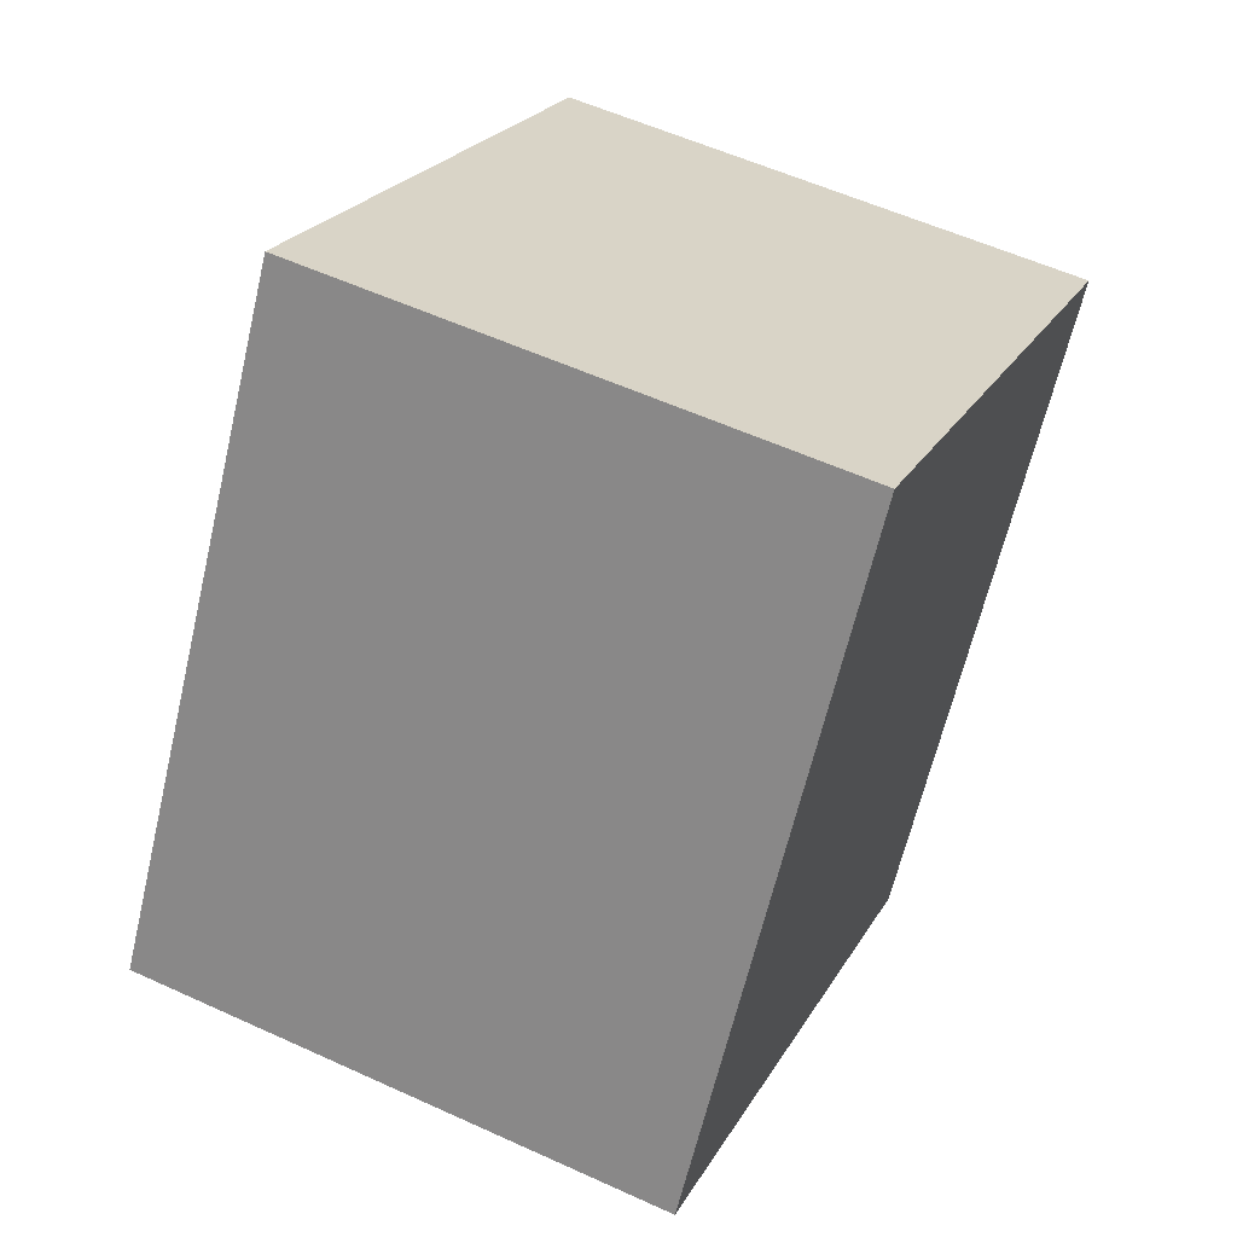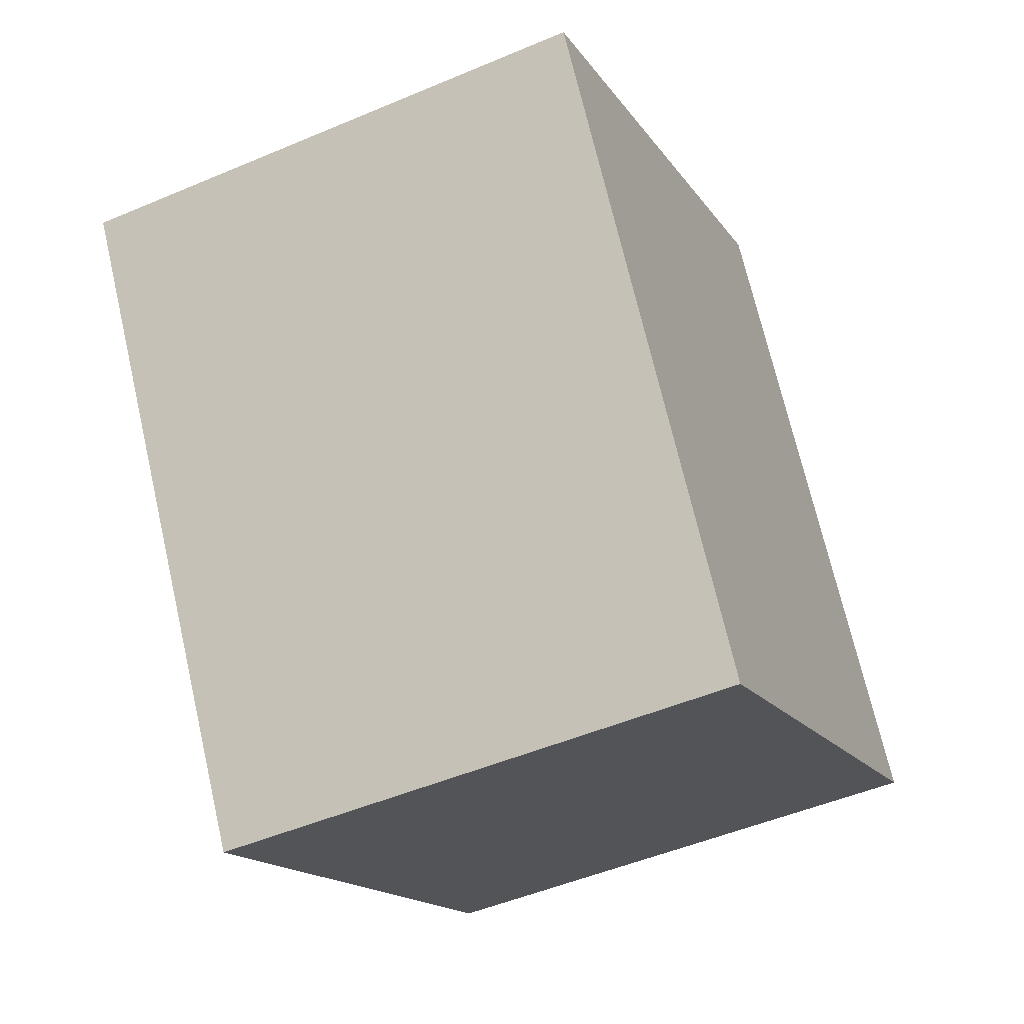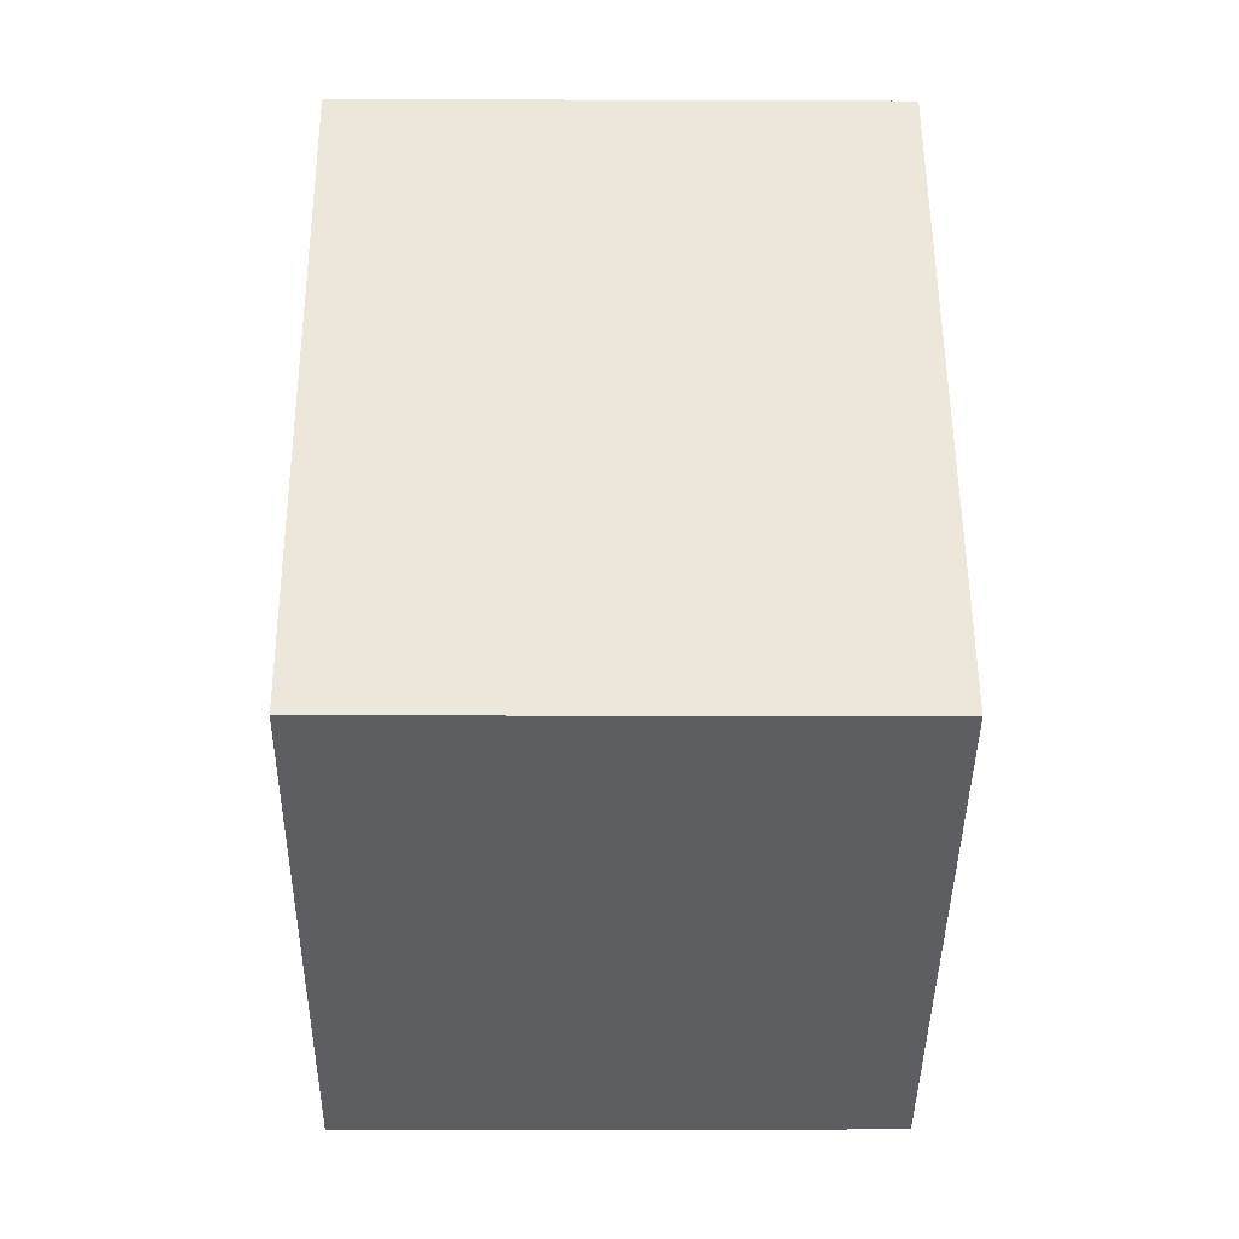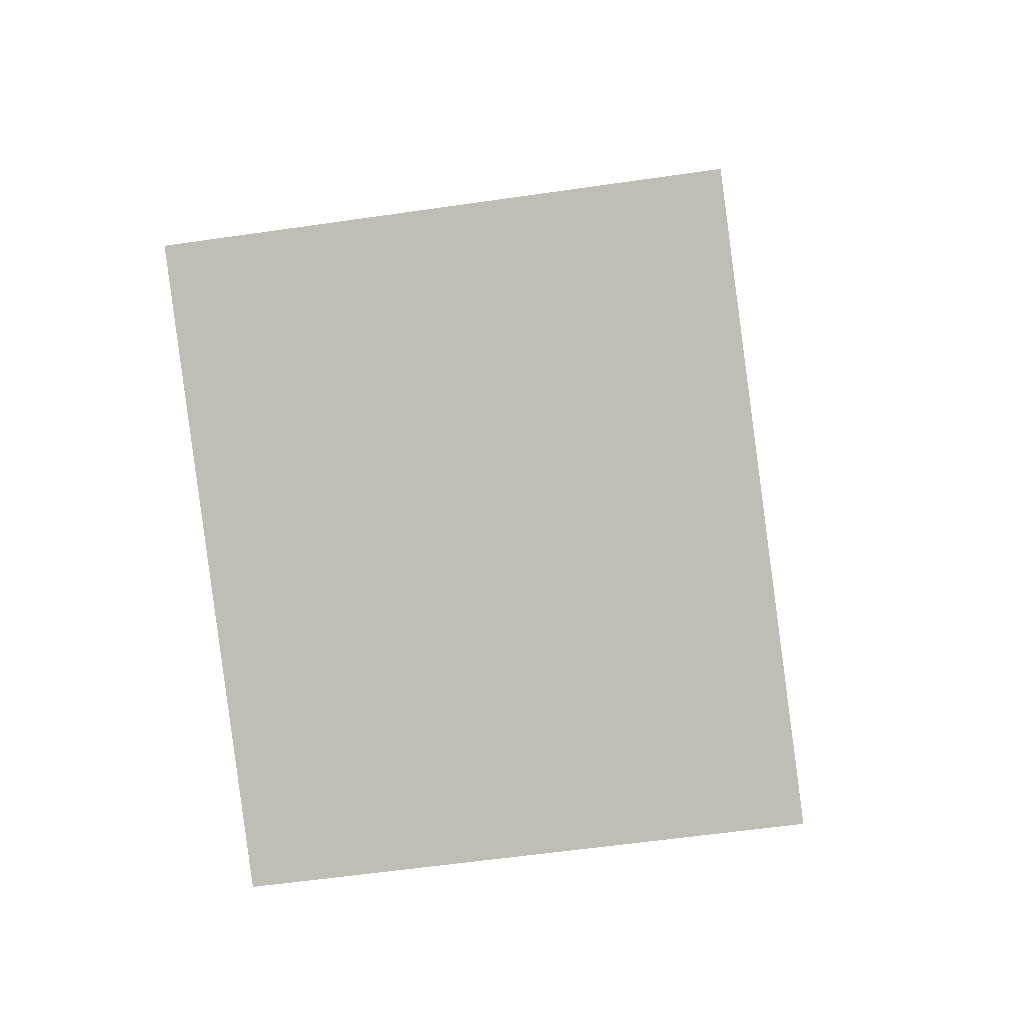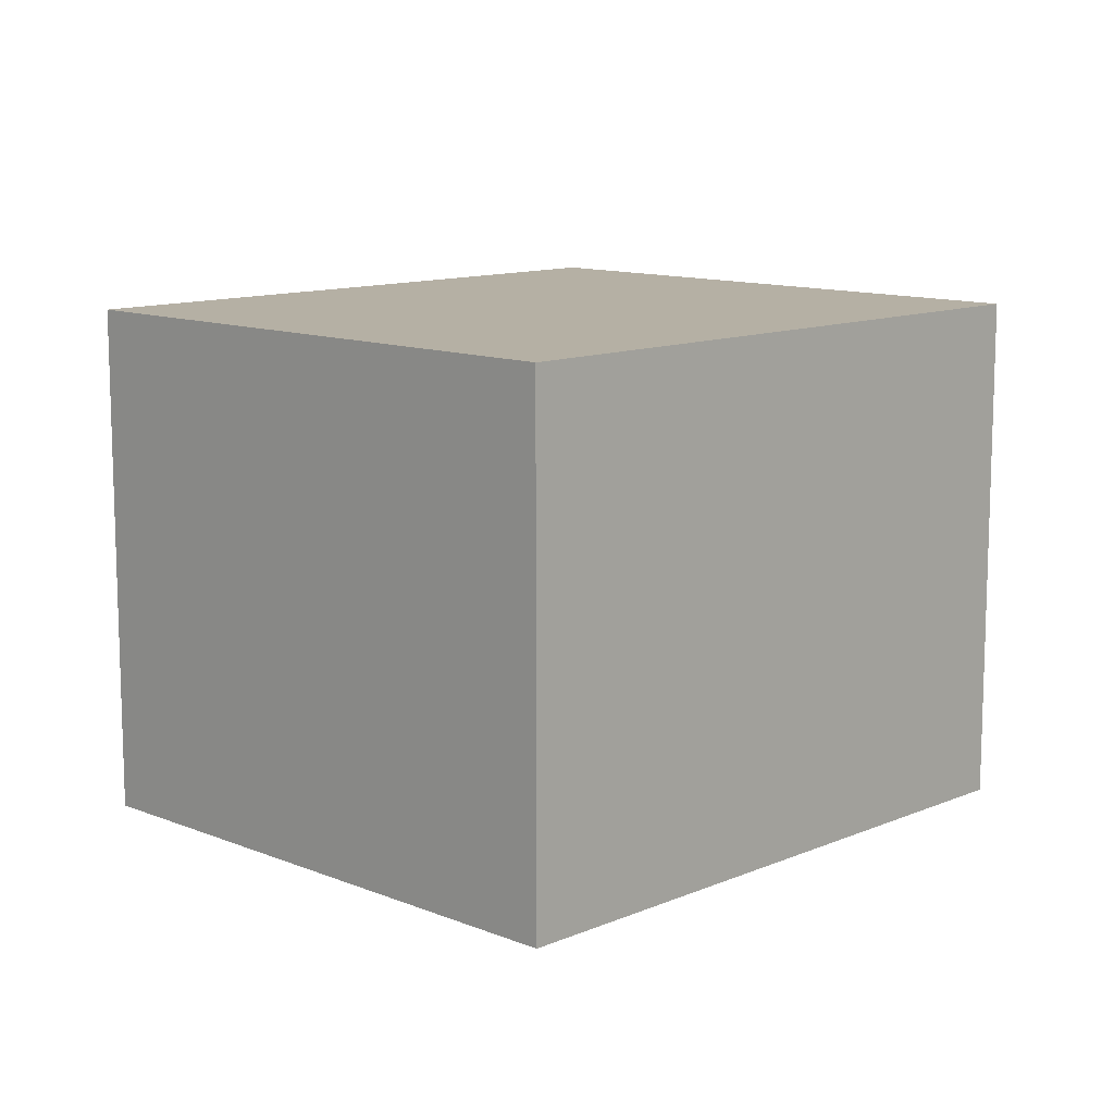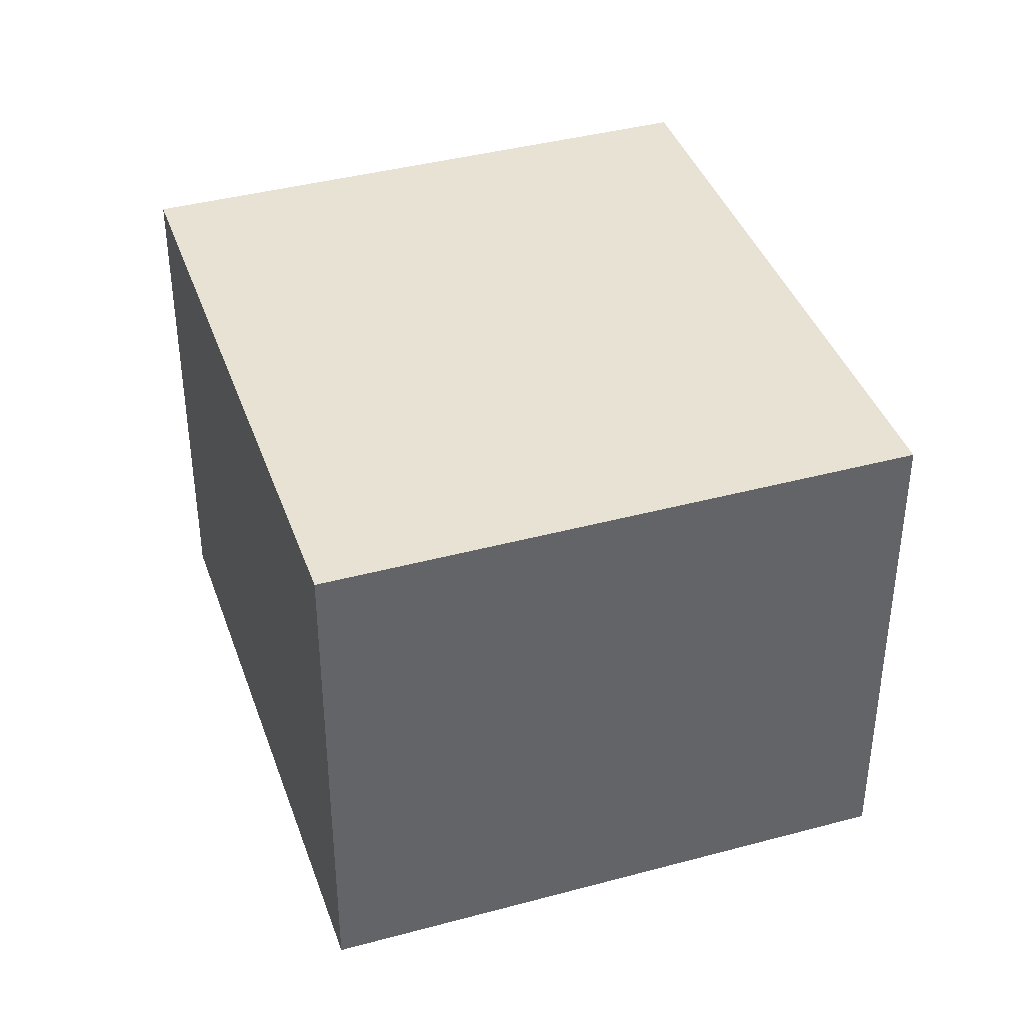
<metadata>
{"format":"obj","ext":"obj","renderer":"f3d","projection":"perspective","resolution":1024,"background":"white","views":[{"elev":56.2,"azim":-64.4,"up":"+Z"},{"elev":-49.3,"azim":115.2,"up":"+Z"},{"elev":-7.4,"azim":-90.7,"up":"+Z"},{"elev":-55.2,"azim":-81.2,"up":"+Z"},{"elev":11.6,"azim":76.0,"up":"+Y"},{"elev":39.9,"azim":-166.8,"up":"+Y"}]}
</metadata>
<code>
v  0 1.938 1.187e-16
v  3.244 1.938 0.948
v  1.927 1.938 -1.188
v  1.317 1.938 2.137
v  1.927 7.274e-17 -1.188
v  0 0 0
v  1.317 -1.309e-16 2.137
v  3.244 -5.805e-17 0.948
g defaultobject
f 1 2 3
f 2 1 4
f 5 1 3
f 1 5 6
f 6 4 1
f 4 6 7
f 7 2 4
f 2 7 8
f 8 3 2
f 3 8 5
f 5 7 6
f 7 5 8

</code>
